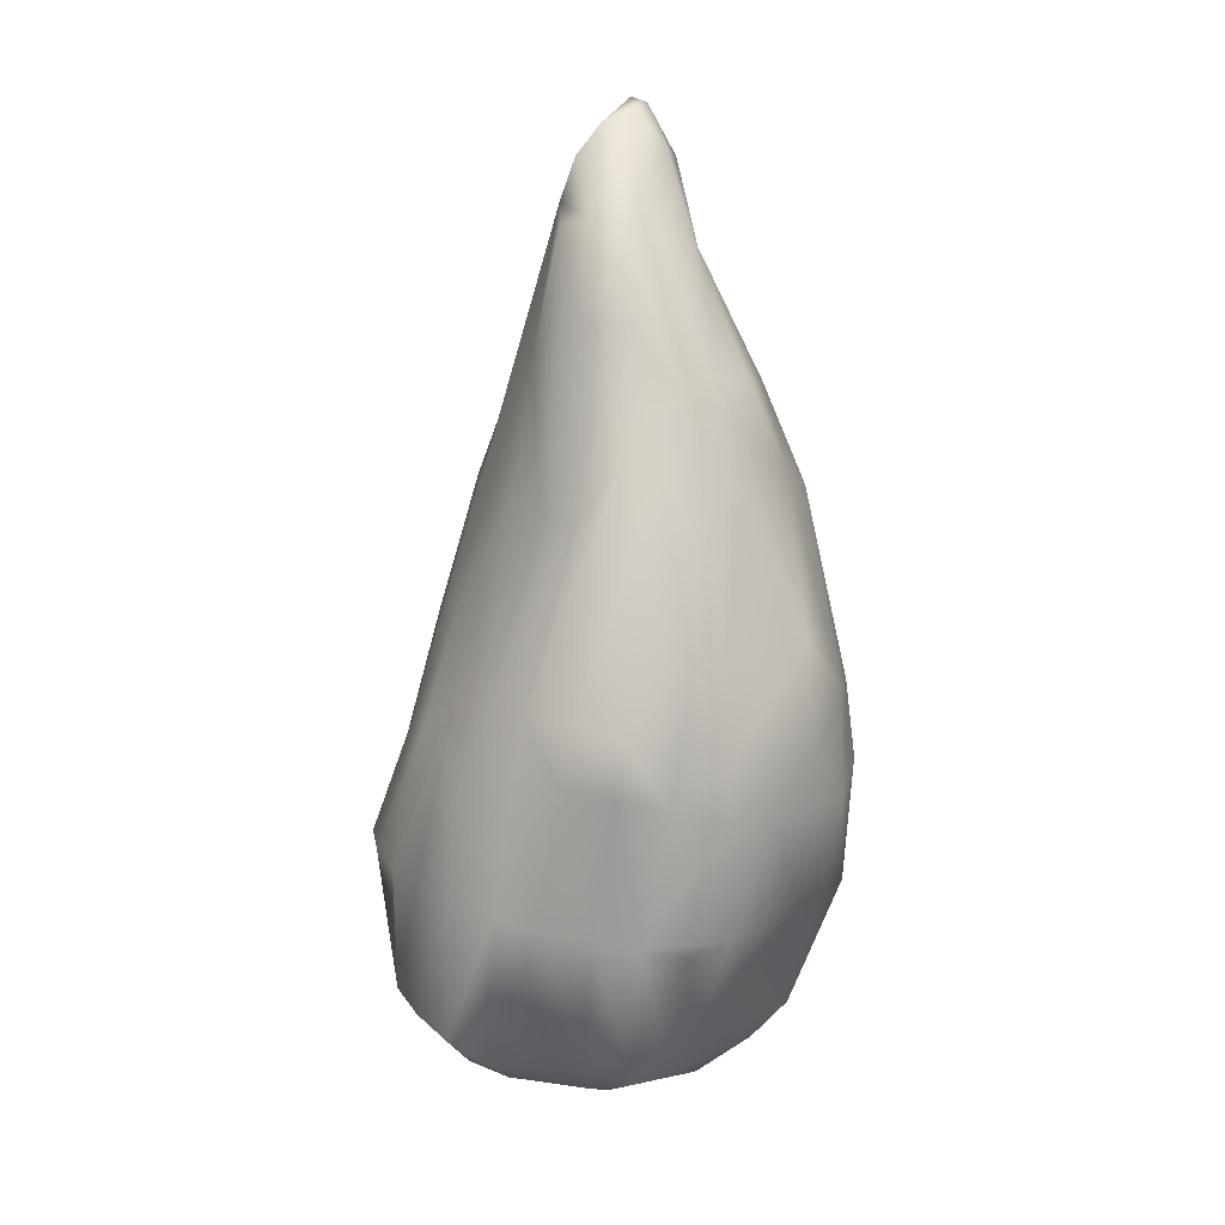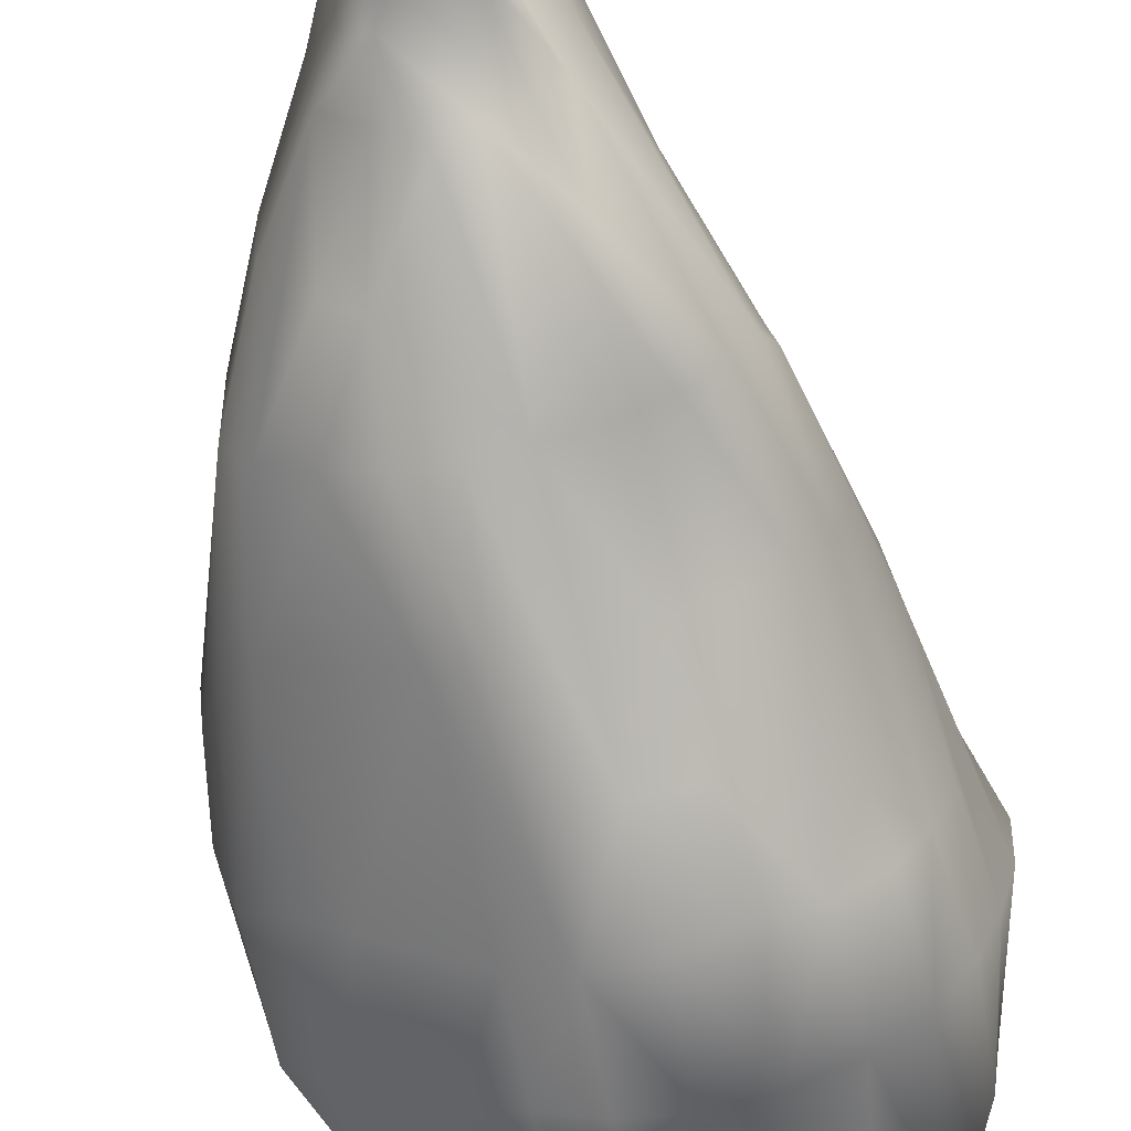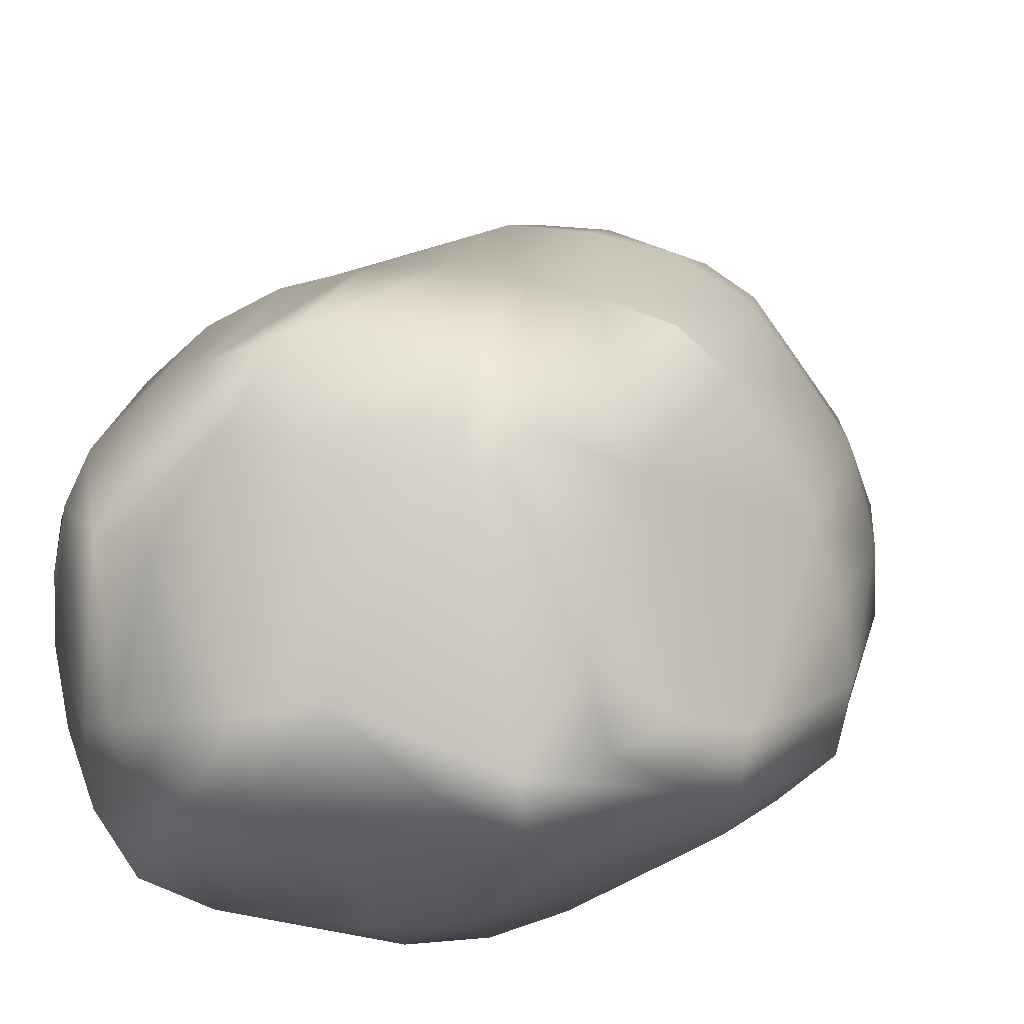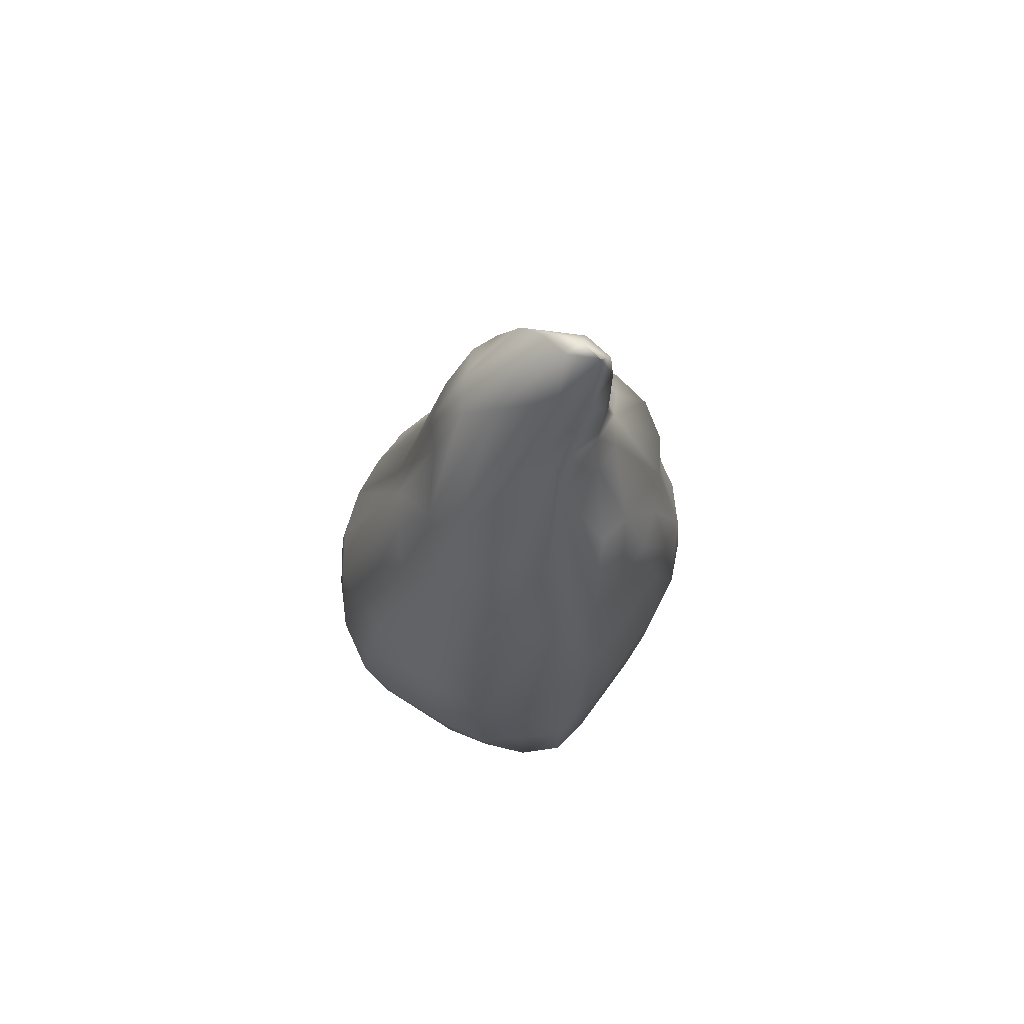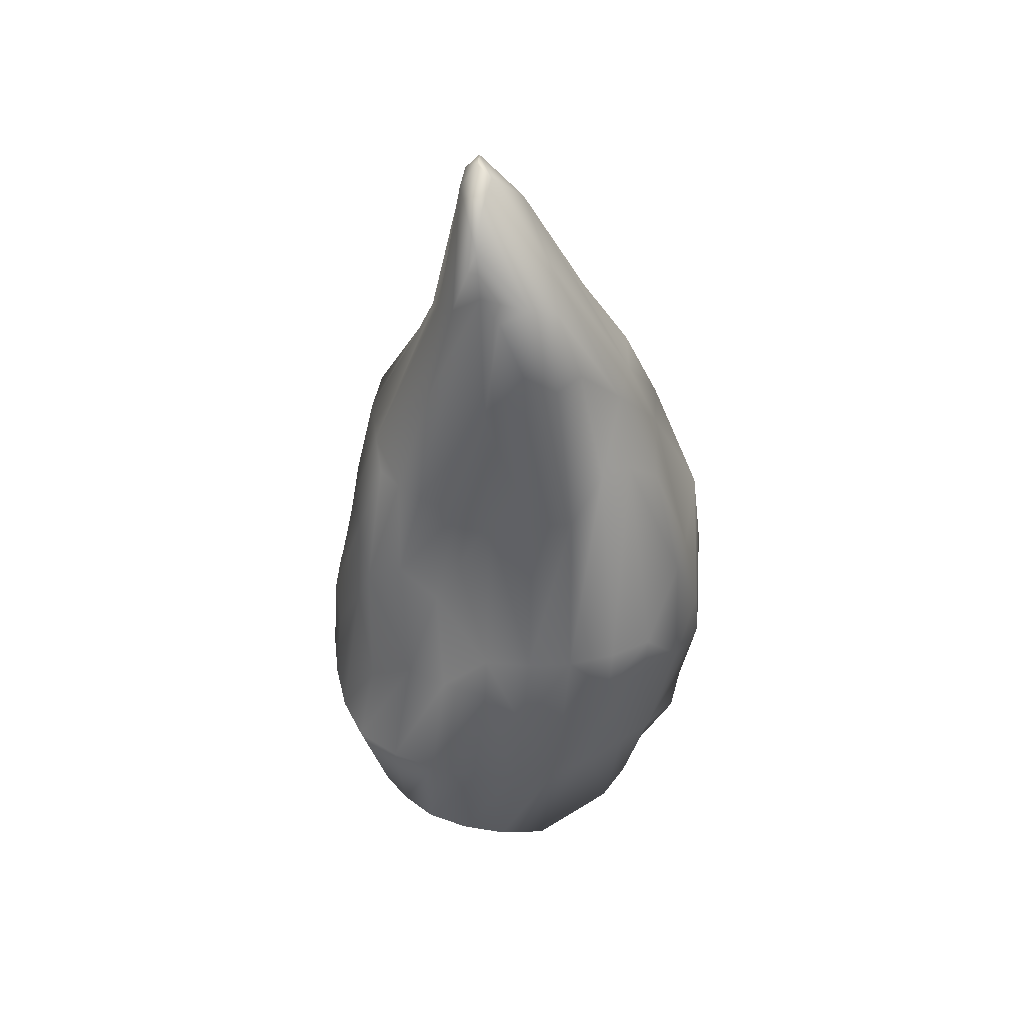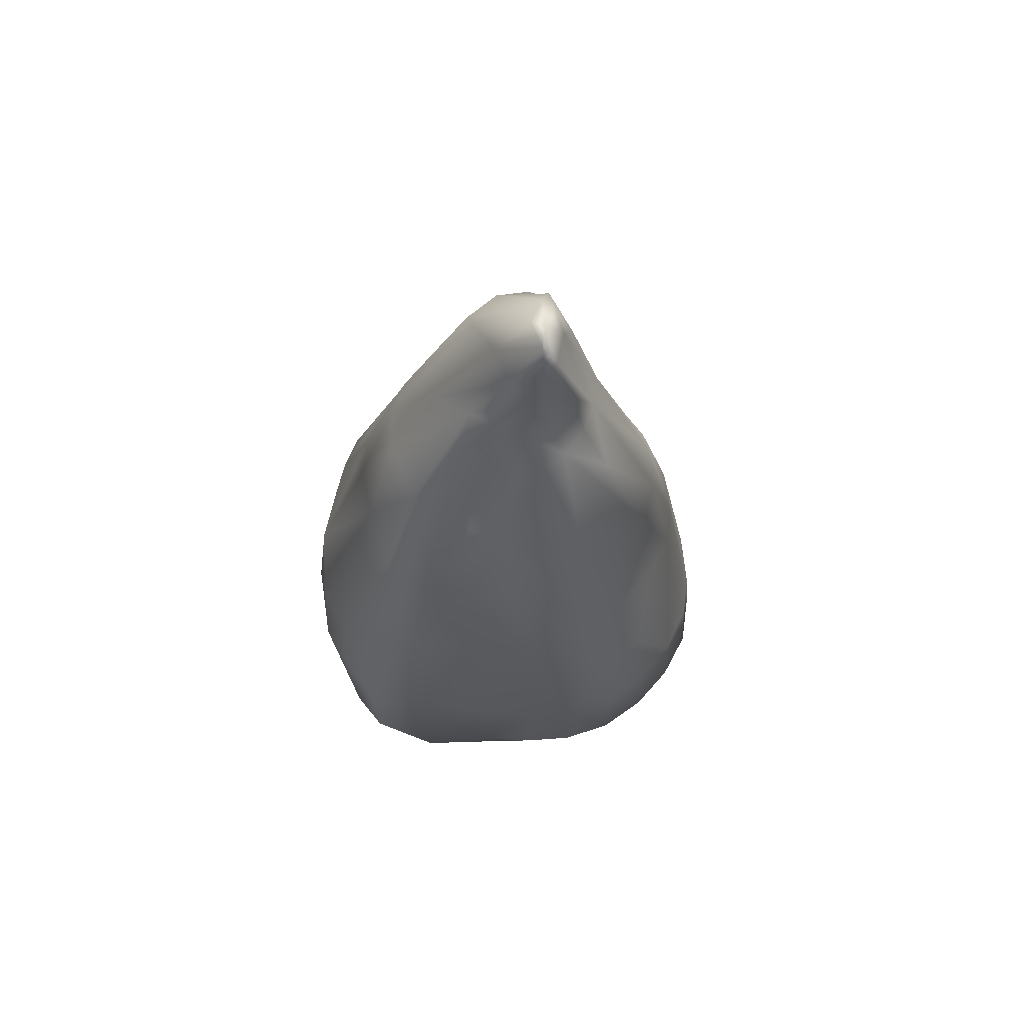
<metadata>
{"format":"obj","ext":"obj","renderer":"f3d","projection":"perspective","resolution":1024,"background":"white","views":[{"elev":15.2,"azim":16.5,"up":"+Y"},{"elev":-67.7,"azim":-170.0,"up":"+Z"},{"elev":14.2,"azim":7.1,"up":"+Z"},{"elev":71.1,"azim":93.7,"up":"+Y"},{"elev":52.6,"azim":-29.6,"up":"+Y"},{"elev":62.6,"azim":153.5,"up":"+Y"}]}
</metadata>
<code>
g default
v 0.1314 0.1032 0.2488
v 0.2432 1.496 -0.04529
v -0.2901 0.231 0.1213
v 0.3074 0.8978 0.2634
v 0.1518 1.426 0.1018
v 0.03368 0.1026 -0.2325
v -0.09283 1.342 -0.06078
v -0.2586 0.6115 -0.2413
v 0.2633 1.292 -0.2249
v 0.4637 0.899 0.08552
v 0.4921 0.6014 -0.1694
v 0.1999 0.1162 0.2388
v 0.1313 0.165 0.309
v 0.2906 1.128 -0.2729
v -0.3541 0.4626 0.05051
v -0.134 1.161 -0.2385
v -0.07932 1.158 -0.2998
v 0.2596 0.04985 0.02809
v -0.2012 0.1976 0.2384
v 0.1954 0.6786 0.3343
v 0.02911 0.6006 -0.4164
v -0.2997 0.214 -0.02204
v 0.3299 1.328 -0.0162
v -0.2327 0.4276 -0.2986
v -0.2071 0.06909 -0.05541
v 0.2198 1.132 -0.3118
v 0.1449 1.134 -0.3303
v -0.1308 0.1654 -0.2781
v 0.2889 0.6562 0.3175
v 0.06713 1.442 -0.2292
v 0.391 0.1934 -0.1611
v -0.1651 0.9462 -0.2698
v 0.377 0.2238 -0.1971
v 0.01167 1.581 0.03622
v 0.1292 1.558 0.0502
v 0.4054 1.123 -0.1404
v 0.0477 1.746 -0.08782
v -0.1015 1.122 0.06515
v 0.3709 0.4038 0.2336
v 0.4838 0.4125 -0.1699
v 0.1965 0.1163 -0.2145
v -0.1418 0.02545 -0.03514
v 0.2358 0.4038 0.3121
v -0.2853 0.1985 -0.1025
v 0.1079 1.728 -0.2147
v -0.182 0.1094 -0.2055
v -0.2349 0.9452 -0.1271
v 0.1132 0.1755 -0.2863
v 0.3625 1.128 -0.2181
v 0.0802 1.738 -0.2096
v -0.0243 1.454 -0.1664
v -0.1277 0.177 0.2858
v 0.06878 1.142 -0.3354
v 0.01561 1.113 0.1593
v -0.05402 1.118 0.1116
v 0.2028 0.1755 0.2796
v -0.1978 0.6961 -0.2919
v -0.06541 -0.001267 -0.01721
v -0.1567 0.4204 -0.3527
v 0.4587 0.8712 -0.1643
v 0.2012 0.4174 -0.3588
v -0.1234 0.7964 0.214
v 0.2379 1.458 -0.1393
v -0.2473 0.7118 0.1019
v 0.1555 0.4172 0.3275
v 0.4834 0.706 0.09919
v -0.01229 0.05509 0.1564
v 0.1018 0.6927 0.3385
v 0.0923 1.768 -0.1315
v 0.2095 1.536 -0.1248
v -0.1082 0.445 0.3081
v 0.4081 0.1659 -0.06809
v 0.4998 0.4087 -0.09116
v 0.1199 0.5914 -0.4047
v -0.2549 0.4587 0.2021
v 0.1521 0.9336 -0.3681
v -0.2994 0.6259 0.01941
v -0.03275 1.518 -0.1165
v -0.01907 0.436 0.3327
v 0.1157 0.04183 -0.1628
v 0.1169 0.4129 -0.3916
v 0.1999 0.04987 -0.1521
v 0.01614 -0.003286 -0.003447
v 0.214 1.278 -0.2662
v 0.2775 0.119 0.1436
v 0.07064 1.595 0.04685
v -0.02889 0.09875 0.2391
v 0.146 1.631 -0.01263
v 0.3379 1.186 0.09514
v 0.516 0.6008 0.009048
v -0.1704 0.08372 0.1143
v 0.3134 0.3916 0.2894
v 0.1172 0.7877 0.3239
v 0.07867 1.785 -0.1603
v 0.2279 1.185 0.1751
v -0.1694 0.9071 0.08766
v -0.1843 1.12 -0.1065
v 0.3948 1.169 -0.04189
v -0.002955 1.616 -0.007295
v -0.2151 0.608 -0.3047
v -0.138 0.7124 0.2349
v -0.2023 0.7141 0.1709
v 0.03536 1.473 0.08673
v -0.2584 0.216 0.1837
v -0.3022 0.2283 0.05285
v -0.2735 0.7863 -0.07601
v 0.2407 1.321 0.1081
v 0.4052 0.9171 -0.228
v -0.03246 1.361 0.05581
v 0.1102 1.567 -0.2139
v -0.05029 0.7976 0.2647
v 0.329 1.308 -0.1222
v 0.5173 0.6467 -0.0826
v 0.2592 0.1863 0.238
v -0.05888 0.6222 -0.4001
v 0.3778 1.189 0.03289
v 0.2187 0.93 -0.3483
v 0.2047 0.5915 -0.367
v -0.1884 0.05915 -0.1254
v -0.3129 0.4636 0.134
v 0.01277 1.691 -0.04901
v 0.179 1.448 -0.2063
v 0.3466 0.1002 -0.04014
v 0.1614 1.199 0.1796
v -0.1871 0.4526 0.2649
v 0.02942 0.1669 -0.2929
v 0.0269 0.7939 0.302
v 0.4851 0.4108 -0.004018
v 0.499 0.7887 -0.08168
v 0.04395 1.743 -0.1645
v -0.04314 0.1603 0.3199
v 0.02418 0.4119 -0.4038
v -0.2861 0.437 -0.2204
v -0.3223 0.4455 -0.1345
v 0.4808 0.6075 0.09708
v -0.2539 0.8669 -0.05626
v -0.1442 0.6079 -0.3626
v -0.1502 1.128 -0.002183
v -0.08005 0.6187 0.2916
v 0.04288 0.7758 -0.4012
v -0.126 0.01962 -0.1118
v 0.4357 0.6148 0.1835
v 0.1114 -0.004179 -0.08403
v 0.2964 0.1806 0.1858
v -0.3484 0.4544 -0.04326
v -0.1726 1.127 -0.05154
v 0.08534 1.11 0.1928
v 0.1427 0.06756 0.1735
v -0.2086 0.9456 -0.202
v 0.3541 0.612 -0.2773
v -0.04468 0.776 -0.3856
v -0.2096 0.1669 -0.2483
v 0.2063 0.7707 0.3224
v -0.02616 0.9416 -0.3487
v -0.007923 1.15 -0.3327
v -0.2518 0.1314 -0.0803
v 0.04639 1.59 -0.2039
v 0.0159 1.451 -0.2063
v -0.2086 0.9329 0.005139
v 0.4263 0.6216 -0.2285
v 0.5069 0.798 0.005806
v 0.1972 0.1869 -0.2644
v -0.0999 0.9454 -0.3152
v 0.2768 0.4202 -0.317
v 0.2806 0.04643 -0.05591
v 0.1984 0.01106 -0.07362
v -0.03223 1.552 -0.06134
v 0.1531 1.705 -0.1227
v -0.06947 0.4135 -0.388
v 0.09984 1.775 -0.1911
v -0.236 0.1332 0.1189
v 0.06945 0.4273 0.3374
v -0.1657 1.158 -0.1593
v 0.3737 0.7311 0.2561
v 0.3546 0.1144 -0.116
v 0.1369 1.638 -0.2063
v 0.4227 0.4157 -0.2237
v 0.3008 1.103 0.1672
v -0.02153 1.333 -0.2347
v -0.1114 0.1091 0.2172
v 0.1557 1.541 -0.1988
v 0.1186 1.422 -0.2362
v 0.2912 1.331 0.057
v -0.2937 0.6168 -0.1496
v 0.09244 1.425 0.1135
v 0.4577 0.4121 0.0793
v -0.2567 0.1804 -0.1818
v -0.04846 -0.001391 -0.09873
v 0.3569 0.8995 0.2179
v 0.3756 0.629 0.2694
v 0.1556 1.684 -0.1794
g sphere_CopyFBXASC045retopoFBXASC0321FBXASC045reduced4FBXASC045retopoFBXASC0321FBXASC045reduced2FBXASC045retopoFBXASC0324
f 95 153 4
f 60 108 36
f 39 43 92
f 37 94 130
f 108 49 36
f 124 107 5
f 28 126 6
f 130 121 37
f 7 99 167
f 8 57 100
f 38 96 55
f 55 96 62
f 49 9 63
f 102 101 62
f 141 28 6
f 64 102 96
f 55 54 109
f 109 54 103
f 186 142 39
f 39 142 190
f 189 4 174
f 174 4 29
f 35 107 88
f 171 104 3
f 179 30 17
f 17 30 155
f 105 22 3
f 3 22 156
f 107 183 88
f 88 183 168
f 127 147 111
f 111 147 54
f 183 107 89
f 89 107 178
f 188 58 141
f 141 58 42
f 38 109 138
f 138 109 99
f 116 10 98
f 98 10 161
f 98 161 36
f 36 161 129
f 112 98 36
f 85 144 12
f 12 144 114
f 12 56 1
f 1 56 13
f 151 154 140
f 151 115 137
f 114 144 92
f 92 144 39
f 13 56 65
f 65 56 43
f 14 117 26
f 103 34 109
f 90 161 66
f 66 161 10
f 3 120 105
f 105 120 15
f 162 48 61
f 61 48 81
f 86 37 121
f 115 169 137
f 137 169 59
f 78 130 50
f 18 165 123
f 180 58 67
f 67 58 83
f 95 4 178
f 178 4 189
f 121 167 99
f 19 125 104
f 104 125 75
f 79 68 127
f 128 73 90
f 90 73 113
f 123 175 72
f 19 104 171
f 60 129 11
f 87 131 180
f 180 131 52
f 81 132 74
f 74 132 21
f 15 77 145
f 145 77 106
f 170 69 168
f 134 184 133
f 133 184 8
f 79 139 71
f 187 44 133
f 133 44 134
f 176 191 70
f 70 191 2
f 177 40 33
f 33 40 31
f 130 167 121
f 112 63 70
f 128 90 186
f 186 90 135
f 79 131 172
f 172 131 13
f 24 100 59
f 59 100 137
f 76 140 27
f 27 140 53
f 25 119 42
f 42 119 141
f 66 142 135
f 166 143 82
f 82 143 80
f 48 41 80
f 80 41 82
f 72 144 123
f 123 144 85
f 116 98 23
f 23 98 112
f 35 88 37
f 37 88 69
f 139 101 71
f 71 101 125
f 147 127 124
f 124 127 93
f 148 166 18
f 32 149 16
f 16 149 173
f 108 160 150
f 118 117 150
f 151 137 163
f 92 43 114
f 114 43 56
f 28 46 152
f 20 29 153
f 154 163 155
f 155 163 17
f 6 48 80
f 12 18 85
f 44 187 156
f 156 187 119
f 164 150 177
f 177 150 160
f 174 190 66
f 66 190 142
f 140 74 21
f 27 26 76
f 76 26 117
f 164 162 61
f 157 110 158
f 158 110 30
f 136 106 77
f 102 75 101
f 101 75 125
f 158 30 179
f 96 38 159
f 159 38 138
f 160 108 11
f 113 129 90
f 90 129 161
f 22 44 156
f 162 33 41
f 41 33 31
f 41 48 162
f 79 172 68
f 186 144 72
f 110 181 30
f 30 181 182
f 185 35 86
f 91 42 58
f 61 118 164
f 164 118 150
f 115 151 140
f 22 105 145
f 145 105 15
f 165 166 175
f 175 166 82
f 67 83 148
f 175 123 165
f 21 115 140
f 104 75 3
f 3 75 120
f 1 148 12
f 2 168 183
f 50 51 78
f 72 31 73
f 73 31 40
f 126 28 132
f 132 28 169
f 71 52 79
f 79 52 131
f 132 169 21
f 21 169 115
f 126 132 48
f 48 132 81
f 25 156 119
f 50 170 45
f 25 171 156
f 156 171 3
f 162 164 33
f 127 111 139
f 51 173 78
f 25 91 171
f 182 84 53
f 53 84 27
f 64 136 77
f 29 20 43
f 182 122 84
f 174 66 10
f 180 52 171
f 171 52 19
f 131 87 13
f 13 87 1
f 82 41 175
f 157 158 51
f 176 110 45
f 45 110 157
f 89 116 183
f 183 116 23
f 166 148 83
f 181 110 176
f 74 140 76
f 5 107 35
f 51 179 16
f 16 179 17
f 23 70 2
f 50 157 51
f 69 170 94
f 57 137 100
f 54 55 111
f 111 55 62
f 180 171 91
f 191 168 2
f 163 32 17
f 17 32 16
f 99 7 138
f 138 7 146
f 160 11 177
f 177 11 40
f 151 163 154
f 9 14 84
f 84 14 26
f 58 188 83
f 83 188 143
f 176 70 181
f 181 70 63
f 136 47 106
f 1 87 67
f 182 53 30
f 30 53 155
f 12 148 18
f 57 32 137
f 137 32 163
f 35 185 5
f 85 18 123
f 172 13 65
f 60 36 129
f 47 149 8
f 51 158 179
f 70 23 112
f 67 148 1
f 109 34 99
f 150 117 108
f 64 120 102
f 102 120 75
f 111 62 139
f 139 62 101
f 143 166 83
f 23 2 183
f 39 144 186
f 180 91 58
f 8 149 57
f 57 149 32
f 184 47 8
f 152 187 24
f 24 187 133
f 141 46 28
f 40 11 73
f 73 11 113
f 185 103 147
f 147 103 54
f 113 11 129
f 9 49 14
f 136 64 159
f 159 64 96
f 142 186 135
f 6 188 141
f 76 117 74
f 74 117 118
f 63 112 49
f 103 185 34
f 34 185 86
f 127 139 79
f 189 174 10
f 190 174 29
f 77 15 64
f 64 15 120
f 175 31 72
f 173 146 7
f 140 154 53
f 53 154 155
f 145 134 22
f 22 134 44
f 18 166 165
f 128 72 73
f 47 97 149
f 149 97 173
f 45 170 191
f 191 170 168
f 20 153 68
f 68 153 93
f 59 169 28
f 130 78 167
f 186 72 128
f 173 51 16
f 52 71 19
f 19 71 125
f 133 8 24
f 24 8 100
f 87 180 67
f 143 188 80
f 80 188 6
f 138 146 159
f 159 146 136
f 135 90 66
f 86 35 37
f 189 10 89
f 89 10 116
f 47 184 106
f 46 141 119
f 118 61 74
f 74 61 81
f 20 65 43
f 122 182 181
f 177 33 164
f 45 157 50
f 49 112 36
f 126 48 6
f 47 136 97
f 97 136 146
f 28 152 59
f 59 152 24
f 152 46 187
f 187 46 119
f 4 153 29
f 49 108 14
f 14 108 117
f 45 191 176
f 60 11 108
f 63 9 122
f 122 9 84
f 39 190 43
f 43 190 29
f 172 65 68
f 68 65 20
f 173 7 78
f 78 7 167
f 184 134 106
f 106 134 145
f 25 42 91
f 41 31 175
f 185 147 5
f 5 147 124
f 26 27 84
f 93 127 68
f 178 189 89
f 121 99 86
f 86 99 34
f 181 63 122
f 88 168 69
f 37 69 94
f 153 95 93
f 93 95 124
f 114 56 12
f 97 146 173
f 124 95 107
f 95 178 107
f 38 55 109
f 170 50 94
f 94 50 130
f 62 96 102

</code>
